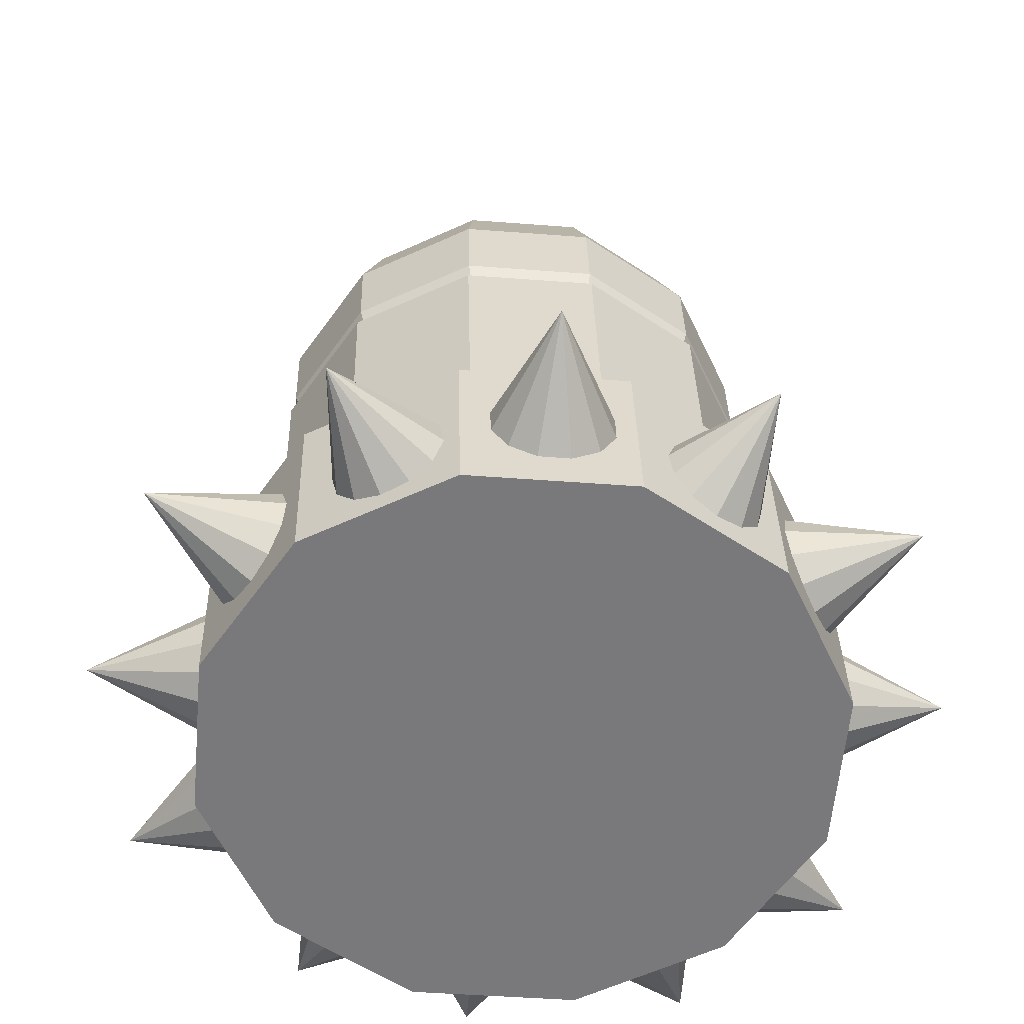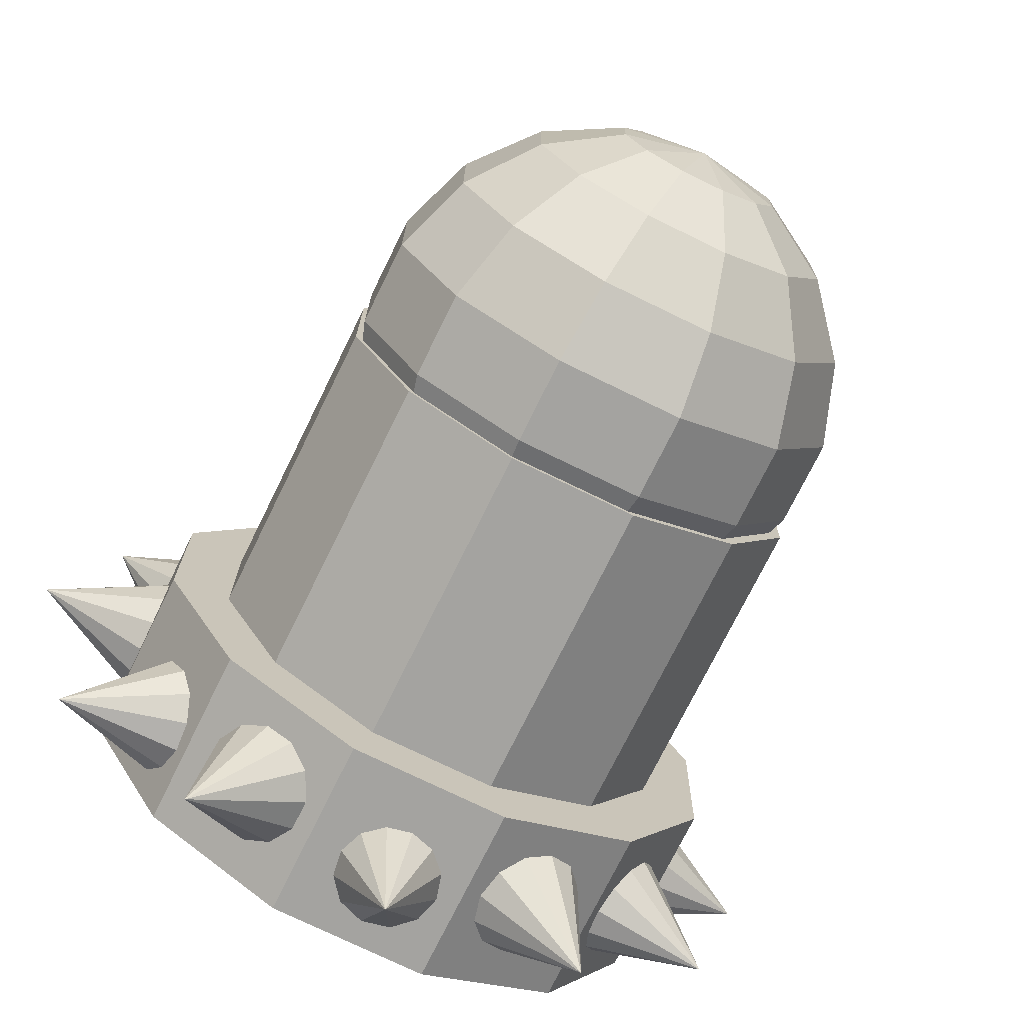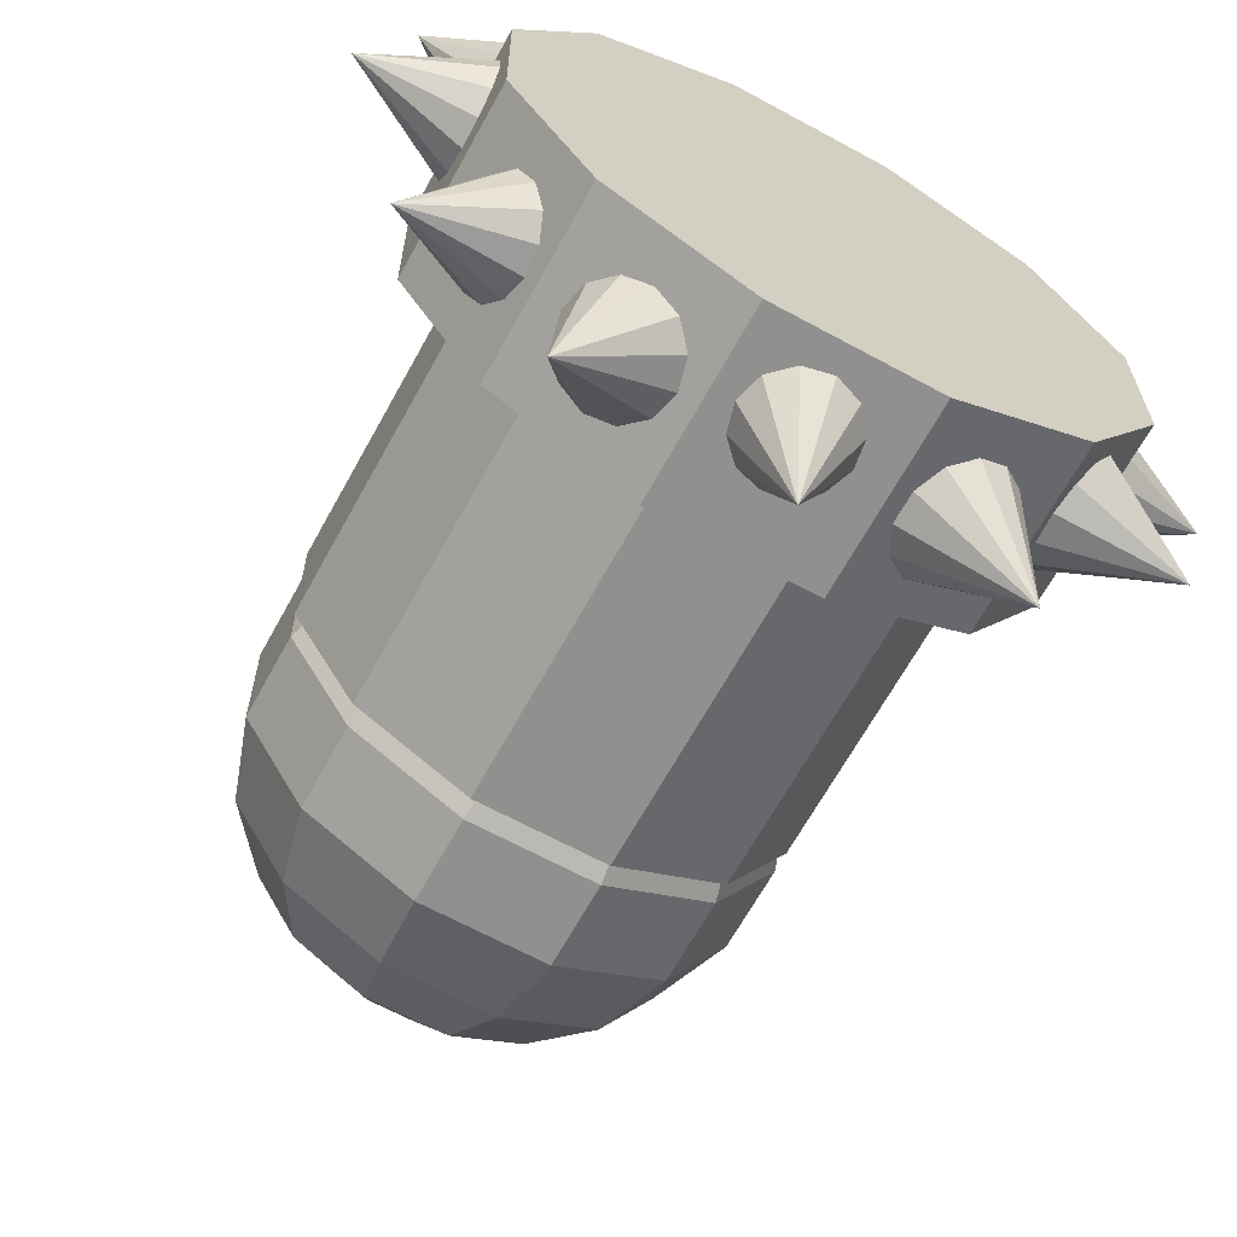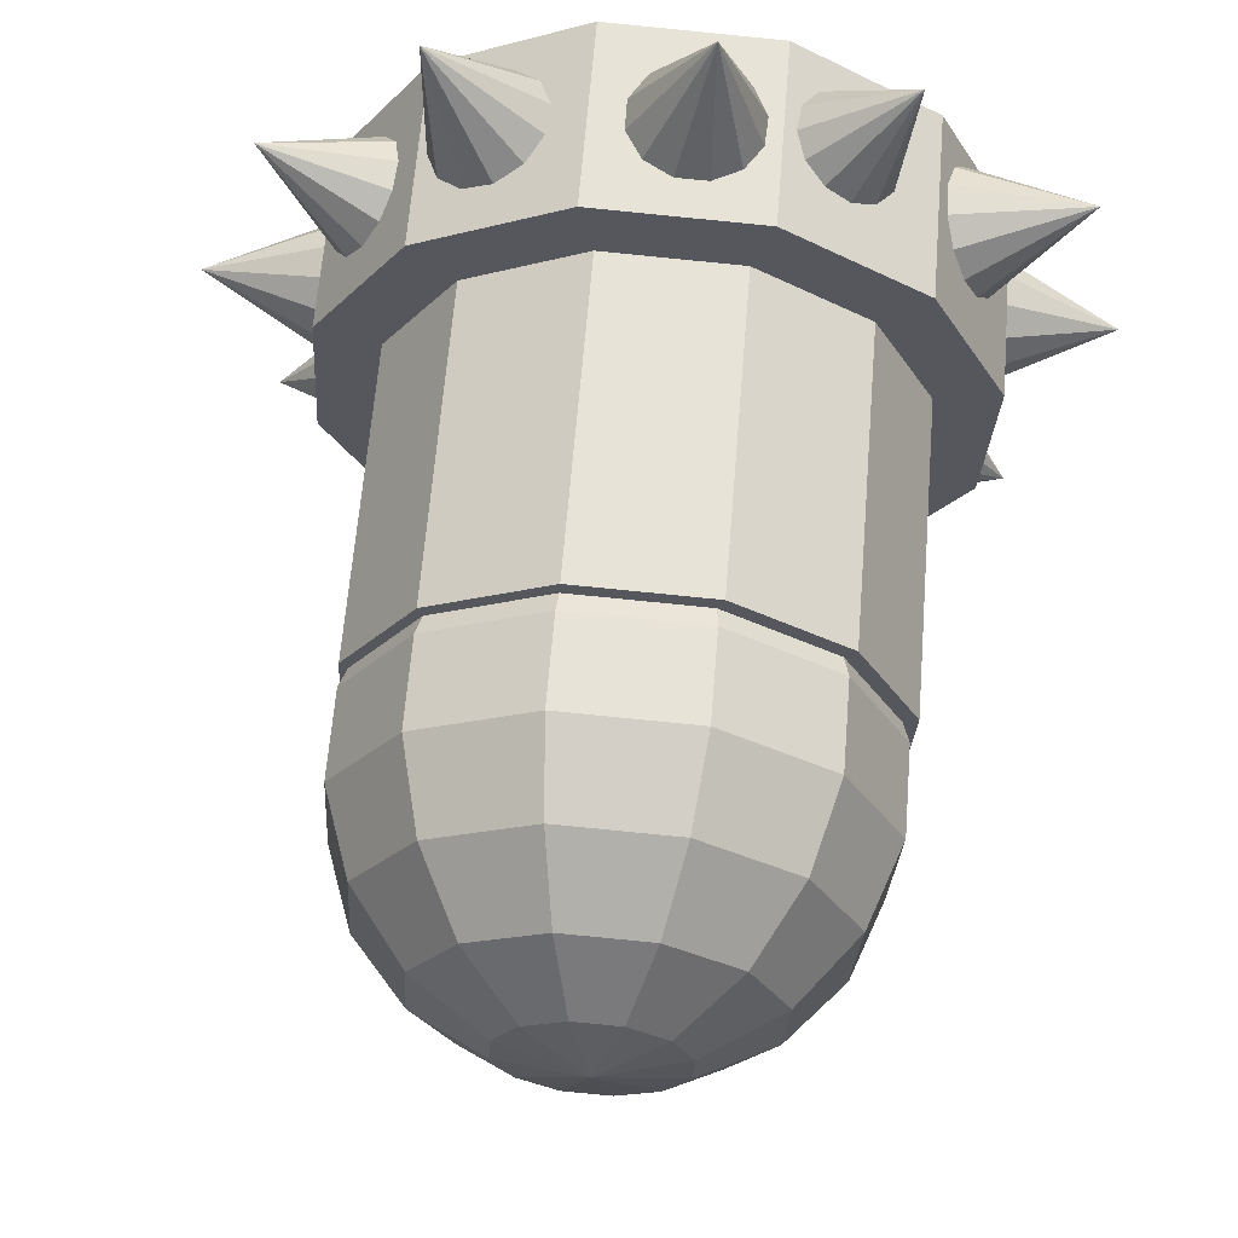
<metadata>
{"format":"obj","ext":"obj","renderer":"f3d","projection":"perspective","resolution":1024,"background":"white","views":[{"elev":-52.6,"azim":142.1,"up":"+Y"},{"elev":-67.5,"azim":156.0,"up":"+Z"},{"elev":-71.2,"azim":-26.7,"up":"+Z"},{"elev":67.2,"azim":-173.2,"up":"+Z"}]}
</metadata>
<code>
v 0.01555 0.1376 0.1115
v 0.06254 0.1414 0.08744
v 0.07025 -0.06229 0.07026
v 0.02326 -0.0661 0.09432
v 0.0911 0.1462 0.04312
v 0.09881 -0.05747 0.02594
v 0.09357 0.1507 -0.009566
v 0.1013 -0.05293 -0.02675
v 0.06928 0.1538 -0.05651
v 0.07699 -0.04989 -0.07369
v 0.02475 0.1545 -0.08513
v 0.03246 -0.04916 -0.1023
v -0.0281 0.1527 -0.08775
v -0.02039 -0.05094 -0.1049
v -0.07509 0.1489 -0.06368
v -0.06738 -0.05475 -0.08086
v -0.1037 0.1441 -0.01937
v -0.09594 -0.05957 -0.03655
v -0.1061 0.1396 0.03332
v -0.09841 -0.06411 0.01614
v -0.08183 0.1365 0.08026
v -0.07412 -0.06715 0.06308
v -0.0373 0.1358 0.1089
v -0.02959 -0.06788 0.0917
v -0.009911 0.2727 0.02078
v -0.03552 0.2636 0.04365
v -0.04383 0.2646 0.02759
v -0.02029 0.2633 0.05344
v -0.002215 0.2639 0.05433
v 0.01386 0.2652 0.0461
v 0.02363 0.2669 0.03094
v 0.02447 0.2684 0.01292
v 0.01616 0.2695 -0.00313
v 0.0009328 0.2697 -0.01292
v -0.01714 0.2691 -0.01382
v -0.03322 0.2678 -0.005584
v -0.04298 0.2662 0.009572
v -0.05757 0.2433 0.06272
v -0.07319 0.2452 0.03255
v -0.02895 0.2428 0.08112
v 0.005018 0.244 0.08281
v 0.03523 0.2464 0.06734
v 0.05358 0.2495 0.03885
v 0.05517 0.2524 0.004984
v 0.03956 0.2544 -0.02519
v 0.01093 0.2548 -0.04359
v -0.02303 0.2537 -0.04527
v -0.05324 0.2513 -0.0298
v -0.0716 0.2482 -0.001317
v -0.07342 0.2143 0.0757
v -0.09445 0.2169 0.03505
v -0.03485 0.2136 0.1005
v 0.01091 0.2152 0.1028
v 0.05162 0.2185 0.08192
v 0.07635 0.2226 0.04354
v 0.07848 0.2266 -0.002089
v 0.05745 0.2292 -0.04274
v 0.01888 0.2298 -0.06753
v -0.02688 0.2283 -0.0698
v -0.06758 0.225 -0.04896
v -0.09231 0.2208 -0.01058
v -0.08113 0.18 0.08102
v -0.1051 0.183 0.03479
v -0.03728 0.1793 0.1092
v 0.01476 0.181 0.1118
v 0.06105 0.1848 0.08809
v 0.08917 0.1895 0.04445
v 0.0916 0.194 -0.007439
v 0.06768 0.197 -0.05367
v 0.02383 0.1977 -0.08185
v -0.02821 0.196 -0.08444
v -0.0745 0.1922 -0.06073
v -0.1026 0.1875 -0.01709
v -0.07979 0.1446 0.07804
v -0.1037 0.1476 0.03181
v -0.03594 0.1439 0.1062
v 0.0161 0.1457 0.1088
v 0.06239 0.1494 0.08511
v 0.09051 0.1542 0.04146
v 0.09294 0.1586 -0.01042
v 0.06902 0.1616 -0.05665
v 0.02517 0.1623 -0.08484
v -0.02688 0.1606 -0.08742
v -0.07316 0.1568 -0.06372
v -0.1013 0.1521 -0.02008
v -0.06956 0.1124 0.06711
v -0.09059 0.1151 0.02646
v -0.031 0.1118 0.0919
v 0.01477 0.1133 0.09417
v 0.05547 0.1166 0.07333
v 0.0802 0.1208 0.03495
v 0.08234 0.1247 -0.01068
v 0.06131 0.1274 -0.05133
v 0.02274 0.128 -0.07612
v -0.02303 0.1265 -0.07839
v -0.06373 0.1232 -0.05755
v -0.08846 0.119 -0.01917
v -0.05167 0.08726 0.04956
v -0.06728 0.08921 0.01939
v -0.02304 0.08679 0.06796
v 0.01092 0.08793 0.06965
v 0.04113 0.09038 0.05417
v 0.05949 0.09348 0.02569
v 0.06108 0.0964 -0.008178
v 0.04546 0.09835 -0.03835
v 0.01684 0.09882 -0.05675
v -0.01713 0.09768 -0.05844
v -0.04734 0.09523 -0.04296
v -0.06569 0.09213 -0.01448
v -0.02827 0.07217 0.0275
v -0.03658 0.07321 0.01145
v -0.01304 0.07192 0.03729
v 0.005031 0.07253 0.03819
v 0.02111 0.07383 0.02996
v 0.03087 0.07548 0.0148
v 0.03172 0.07703 -0.003221
v 0.02341 0.07807 -0.01928
v 0.008178 0.07832 -0.02906
v -0.009896 0.07771 -0.02996
v -0.02597 0.07641 -0.02173
v -0.03574 0.07476 -0.006573
v -0.0022 0.06898 0.003595
v 0.02582 0.008387 0.1257
v 0.08457 0.01315 0.09559
v 0.08746 -0.06323 0.08915
v 0.02871 -0.06799 0.1192
v 0.1203 0.01917 0.04019
v 0.1232 -0.05721 0.03375
v 0.1233 0.02485 -0.02566
v 0.1262 -0.05153 -0.03211
v 0.09299 0.02865 -0.08434
v 0.09588 -0.04773 -0.09079
v 0.03732 0.02956 -0.1201
v 0.04021 -0.04682 -0.1266
v -0.02873 0.02733 -0.1234
v -0.02584 -0.04905 -0.1298
v -0.08748 0.02257 -0.09331
v -0.08459 -0.05381 -0.09975
v -0.1232 0.01655 -0.03792
v -0.1203 -0.05983 -0.04436
v -0.1263 0.01087 0.02794
v -0.1234 -0.0655 0.0215
v -0.0959 0.007074 0.08662
v -0.09301 -0.0693 0.08018
v -0.04024 0.006163 0.1224
v -0.03735 -0.07022 0.1159
v 0.006674 -0.005564 -0.1677
v 0.01368 0.006649 -0.1123
v 0.0006552 0.008954 -0.1128
v 0.02388 -0.001722 -0.1133
v 0.02852 -0.01392 -0.1156
v 0.02636 -0.02667 -0.1184
v 0.01798 -0.03656 -0.121
v 0.005616 -0.04094 -0.1228
v -0.007409 -0.03863 -0.1233
v -0.01761 -0.03026 -0.1222
v -0.02225 -0.01806 -0.12
v -0.02009 -0.005314 -0.1172
v -0.01171 0.004575 -0.1146
v -0.07811 -0.00918 -0.1531
v -0.04317 0.0114 -0.1128
v -0.0545 0.01397 -0.1065
v -0.03463 0.002685 -0.1179
v -0.03117 -0.009833 -0.1205
v -0.03371 -0.0228 -0.1198
v -0.04158 -0.03274 -0.116
v -0.05267 -0.037 -0.1101
v -0.064 -0.03442 -0.1038
v -0.07254 -0.02571 -0.09868
v -0.076 -0.01319 -0.09613
v -0.07346 -0.0002228 -0.09685
v -0.06559 0.00972 -0.1006
v -0.1378 -0.01824 -0.09877
v -0.1077 -0.03534 -0.05332
v -0.1013 -0.04268 -0.06227
v -0.1111 -0.02348 -0.04853
v -0.1105 -0.01027 -0.04918
v -0.1062 0.0007426 -0.0551
v -0.09923 0.006614 -0.0647
v -0.0915 0.005768 -0.07541
v -0.08508 -0.001568 -0.08436
v -0.08168 -0.01343 -0.08915
v -0.08222 -0.02664 -0.0885
v -0.08656 -0.03765 -0.08258
v -0.09352 -0.04352 -0.07298
v -0.1687 -0.03803 -0.003941
v -0.1182 -0.05243 0.01888
v -0.1167 -0.05902 0.007502
v -0.1197 -0.04101 0.02541
v -0.1206 -0.02781 0.02534
v -0.1208 -0.01637 0.01869
v -0.1202 -0.009752 0.007237
v -0.119 -0.009735 -0.005941
v -0.1175 -0.01632 -0.01732
v -0.1161 -0.02775 -0.02385
v -0.1151 -0.04095 -0.02378
v -0.1149 -0.05239 -0.01712
v -0.1155 -0.059 -0.005677
v -0.1504 -0.03983 0.07917
v -0.09353 -0.0445 0.07584
v -0.09636 -0.05587 0.06969
v -0.09396 -0.03128 0.07626
v -0.09754 -0.01975 0.07083
v -0.1033 -0.013 0.06101
v -0.1097 -0.01285 0.04944
v -0.1151 -0.01932 0.0392
v -0.1179 -0.03069 0.03305
v -0.1175 -0.04391 0.03263
v -0.1139 -0.05544 0.03806
v -0.1081 -0.06219 0.04788
v -0.1017 -0.06235 0.05946
v -0.08383 -0.04018 0.1415
v -0.03693 -0.04735 0.1096
v -0.0437 -0.05761 0.1047
v -0.03558 -0.03431 0.1114
v -0.04002 -0.02197 0.1096
v -0.04906 -0.01365 0.1047
v -0.06028 -0.01157 0.09796
v -0.07066 -0.01629 0.09126
v -0.07744 -0.02655 0.08635
v -0.07878 -0.03959 0.08456
v -0.07434 -0.05193 0.08636
v -0.0653 -0.06025 0.09128
v -0.05409 -0.06233 0.09799
v -0.01516 -0.03238 0.1694
v 0.01483 -0.03758 0.121
v 0.008389 -0.0491 0.1201
v 0.01467 -0.02435 0.1213
v 0.007955 -0.01295 0.1209
v -0.003522 -0.006447 0.1198
v -0.01668 -0.006575 0.1184
v -0.028 -0.0133 0.1171
v -0.03444 -0.02482 0.1161
v -0.03429 -0.03805 0.1158
v -0.02757 -0.04945 0.1163
v -0.01609 -0.05595 0.1173
v -0.002929 -0.05583 0.1187
v 0.08327 -0.03323 0.1477
v 0.08184 -0.0367 0.09067
v 0.07553 -0.04809 0.09306
v 0.08232 -0.0235 0.09139
v 0.07685 -0.01201 0.09502
v 0.06688 -0.005313 0.1006
v 0.0551 -0.005209 0.1066
v 0.04465 -0.01172 0.1115
v 0.03833 -0.02311 0.1138
v 0.03785 -0.03631 0.1131
v 0.04332 -0.0478 0.1095
v 0.05329 -0.0545 0.1039
v 0.06508 -0.0546 0.09791
v 0.1437 -0.02565 0.08707
v 0.1147 -0.03181 0.03818
v 0.1103 -0.04286 0.04398
v 0.1155 -0.0186 0.03782
v 0.1125 -0.006788 0.04299
v 0.1066 0.0004735 0.0523
v 0.09918 0.001235 0.06327
v 0.09238 -0.004708 0.07294
v 0.08798 -0.01576 0.07874
v 0.08716 -0.02897 0.0791
v 0.09013 -0.04078 0.07393
v 0.0961 -0.04804 0.06462
v 0.1035 -0.04881 0.05365
v 0.1706 -0.01707 0.006764
v 0.1212 -0.0269 -0.02022
v 0.1208 -0.03757 -0.01239
v 0.1212 -0.01375 -0.02168
v 0.1207 -0.001627 -0.01638
v 0.1199 0.006209 -0.005739
v 0.1191 0.007663 0.007389
v 0.1184 0.002345 0.01949
v 0.118 -0.00832 0.02732
v 0.1181 -0.02147 0.02878
v 0.1185 -0.03359 0.02348
v 0.1193 -0.04143 0.01284
v 0.1201 -0.04288 -0.0002912
v 0.15 -0.01788 -0.08154
v 0.09475 -0.03235 -0.07949
v 0.09901 -0.04135 -0.07078
v 0.0929 -0.0197 -0.08292
v 0.09395 -0.0068 -0.08016
v 0.09763 0.002895 -0.07193
v 0.103 0.006787 -0.06046
v 0.1085 0.003834 -0.0488
v 0.1127 -0.005173 -0.04009
v 0.1146 -0.01782 -0.03666
v 0.1135 -0.03072 -0.03943
v 0.1099 -0.04041 -0.04765
v 0.1045 -0.04431 -0.05913
v 0.0924 -0.004288 -0.1459
v 0.04927 -0.02592 -0.1152
v 0.05894 -0.0327 -0.1093
v 0.04345 -0.01439 -0.1181
v 0.04305 -0.001199 -0.1172
v 0.04818 0.01013 -0.1126
v 0.05746 0.01655 -0.1057
v 0.0684 0.01634 -0.09827
v 0.07807 0.009564 -0.0923
v 0.08389 -0.001966 -0.0894
v 0.08429 -0.01516 -0.09035
v 0.07916 -0.02649 -0.09489
v 0.06988 -0.0329 -0.1018
o group1739011322
g mesh1739011322
f 4 3 2 1
f 3 6 5 2
f 6 8 7 5
f 8 10 9 7
f 10 12 11 9
f 12 14 13 11
f 14 16 15 13
f 16 18 17 15
f 18 20 19 17
f 20 22 21 19
f 22 24 23 21
f 24 4 1 23
f 1 2 5 7 9 11 13 15 17 19 21 23
f 24 22 20 18 16 14 12 10 8 6 3 4
o group592956709
g mesh592956709
f 27 26 25
f 26 28 25
f 28 29 25
f 29 30 25
f 30 31 25
f 31 32 25
f 32 33 25
f 33 34 25
f 34 35 25
f 35 36 25
f 36 37 25
f 37 27 25
f 39 38 26 27
f 38 40 28 26
f 40 41 29 28
f 41 42 30 29
f 42 43 31 30
f 43 44 32 31
f 44 45 33 32
f 45 46 34 33
f 46 47 35 34
f 47 48 36 35
f 48 49 37 36
f 49 39 27 37
f 51 50 38 39
f 50 52 40 38
f 52 53 41 40
f 53 54 42 41
f 54 55 43 42
f 55 56 44 43
f 56 57 45 44
f 57 58 46 45
f 58 59 47 46
f 59 60 48 47
f 60 61 49 48
f 61 51 39 49
f 63 62 50 51
f 62 64 52 50
f 64 65 53 52
f 65 66 54 53
f 66 67 55 54
f 67 68 56 55
f 68 69 57 56
f 69 70 58 57
f 70 71 59 58
f 71 72 60 59
f 72 73 61 60
f 73 63 51 61
f 75 74 62 63
f 74 76 64 62
f 76 77 65 64
f 77 78 66 65
f 78 79 67 66
f 79 80 68 67
f 80 81 69 68
f 81 82 70 69
f 82 83 71 70
f 83 84 72 71
f 84 85 73 72
f 85 75 63 73
f 87 86 74 75
f 86 88 76 74
f 88 89 77 76
f 89 90 78 77
f 90 91 79 78
f 91 92 80 79
f 92 93 81 80
f 93 94 82 81
f 94 95 83 82
f 95 96 84 83
f 96 97 85 84
f 97 87 75 85
f 99 98 86 87
f 98 100 88 86
f 100 101 89 88
f 101 102 90 89
f 102 103 91 90
f 103 104 92 91
f 104 105 93 92
f 105 106 94 93
f 106 107 95 94
f 107 108 96 95
f 108 109 97 96
f 109 99 87 97
f 111 110 98 99
f 110 112 100 98
f 112 113 101 100
f 113 114 102 101
f 114 115 103 102
f 115 116 104 103
f 116 117 105 104
f 117 118 106 105
f 118 119 107 106
f 119 120 108 107
f 120 121 109 108
f 121 111 99 109
f 122 110 111
f 122 112 110
f 122 113 112
f 122 114 113
f 122 115 114
f 122 116 115
f 122 117 116
f 122 118 117
f 122 119 118
f 122 120 119
f 122 121 120
f 122 111 121
o group677517012
g mesh677517012
f 126 125 124 123
f 125 128 127 124
f 128 130 129 127
f 130 132 131 129
f 132 134 133 131
f 134 136 135 133
f 136 138 137 135
f 138 140 139 137
f 140 142 141 139
f 142 144 143 141
f 144 146 145 143
f 146 126 123 145
f 123 124 127 129 131 133 135 137 139 141 143 145
f 146 144 142 140 138 136 134 132 130 128 125 126
o group1977858669
g mesh1977858669
f 149 148 147
f 148 150 147
f 150 151 147
f 151 152 147
f 152 153 147
f 153 154 147
f 154 155 147
f 155 156 147
f 156 157 147
f 157 158 147
f 158 159 147
f 159 149 147
f 159 158 157 156 155 154 153 152 151 150 148 149
o group1367538954
g mesh1367538954
f 162 161 160
f 161 163 160
f 163 164 160
f 164 165 160
f 165 166 160
f 166 167 160
f 167 168 160
f 168 169 160
f 169 170 160
f 170 171 160
f 171 172 160
f 172 162 160
f 172 171 170 169 168 167 166 165 164 163 161 162
o group1780985262
g mesh1780985262
f 175 174 173
f 174 176 173
f 176 177 173
f 177 178 173
f 178 179 173
f 179 180 173
f 180 181 173
f 181 182 173
f 182 183 173
f 183 184 173
f 184 185 173
f 185 175 173
f 185 184 183 182 181 180 179 178 177 176 174 175
o group1442154407
g mesh1442154407
f 188 187 186
f 187 189 186
f 189 190 186
f 190 191 186
f 191 192 186
f 192 193 186
f 193 194 186
f 194 195 186
f 195 196 186
f 196 197 186
f 197 198 186
f 198 188 186
f 198 197 196 195 194 193 192 191 190 189 187 188
o group1045167593
g mesh1045167593
f 201 200 199
f 200 202 199
f 202 203 199
f 203 204 199
f 204 205 199
f 205 206 199
f 206 207 199
f 207 208 199
f 208 209 199
f 209 210 199
f 210 211 199
f 211 201 199
f 211 210 209 208 207 206 205 204 203 202 200 201
o group950537304
g mesh950537304
f 214 213 212
f 213 215 212
f 215 216 212
f 216 217 212
f 217 218 212
f 218 219 212
f 219 220 212
f 220 221 212
f 221 222 212
f 222 223 212
f 223 224 212
f 224 214 212
f 224 223 222 221 220 219 218 217 216 215 213 214
o group604046336
g mesh604046336
f 227 226 225
f 226 228 225
f 228 229 225
f 229 230 225
f 230 231 225
f 231 232 225
f 232 233 225
f 233 234 225
f 234 235 225
f 235 236 225
f 236 237 225
f 237 227 225
f 237 236 235 234 233 232 231 230 229 228 226 227
o group1243644598
g mesh1243644598
f 240 239 238
f 239 241 238
f 241 242 238
f 242 243 238
f 243 244 238
f 244 245 238
f 245 246 238
f 246 247 238
f 247 248 238
f 248 249 238
f 249 250 238
f 250 240 238
f 250 249 248 247 246 245 244 243 242 241 239 240
o group815723813
g mesh815723813
f 253 252 251
f 252 254 251
f 254 255 251
f 255 256 251
f 256 257 251
f 257 258 251
f 258 259 251
f 259 260 251
f 260 261 251
f 261 262 251
f 262 263 251
f 263 253 251
f 263 262 261 260 259 258 257 256 255 254 252 253
o group721470910
g mesh721470910
f 266 265 264
f 265 267 264
f 267 268 264
f 268 269 264
f 269 270 264
f 270 271 264
f 271 272 264
f 272 273 264
f 273 274 264
f 274 275 264
f 275 276 264
f 276 266 264
f 276 275 274 273 272 271 270 269 268 267 265 266
o group1121796708
g mesh1121796708
f 279 278 277
f 278 280 277
f 280 281 277
f 281 282 277
f 282 283 277
f 283 284 277
f 284 285 277
f 285 286 277
f 286 287 277
f 287 288 277
f 288 289 277
f 289 279 277
f 289 288 287 286 285 284 283 282 281 280 278 279
o group2099999760
g mesh2099999760
f 292 291 290
f 291 293 290
f 293 294 290
f 294 295 290
f 295 296 290
f 296 297 290
f 297 298 290
f 298 299 290
f 299 300 290
f 300 301 290
f 301 302 290
f 302 292 290
f 302 301 300 299 298 297 296 295 294 293 291 292

</code>
